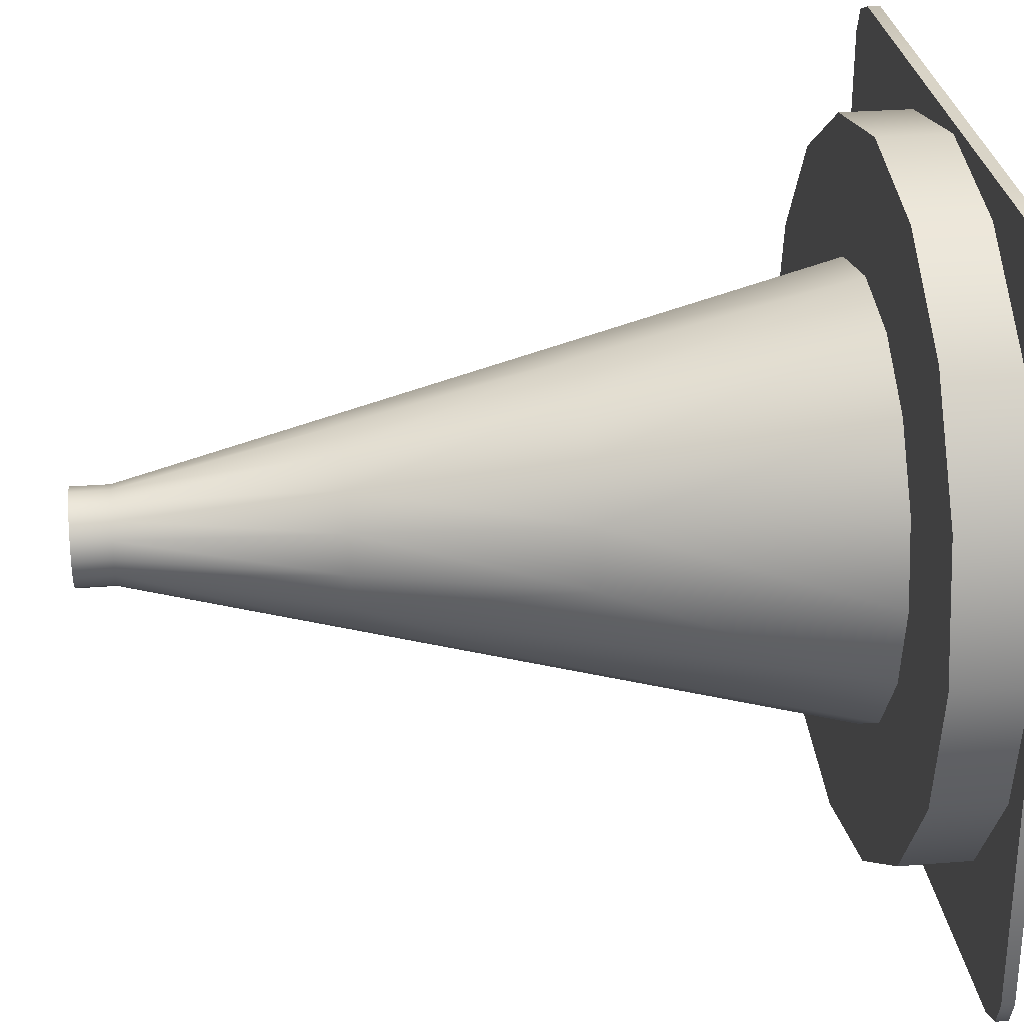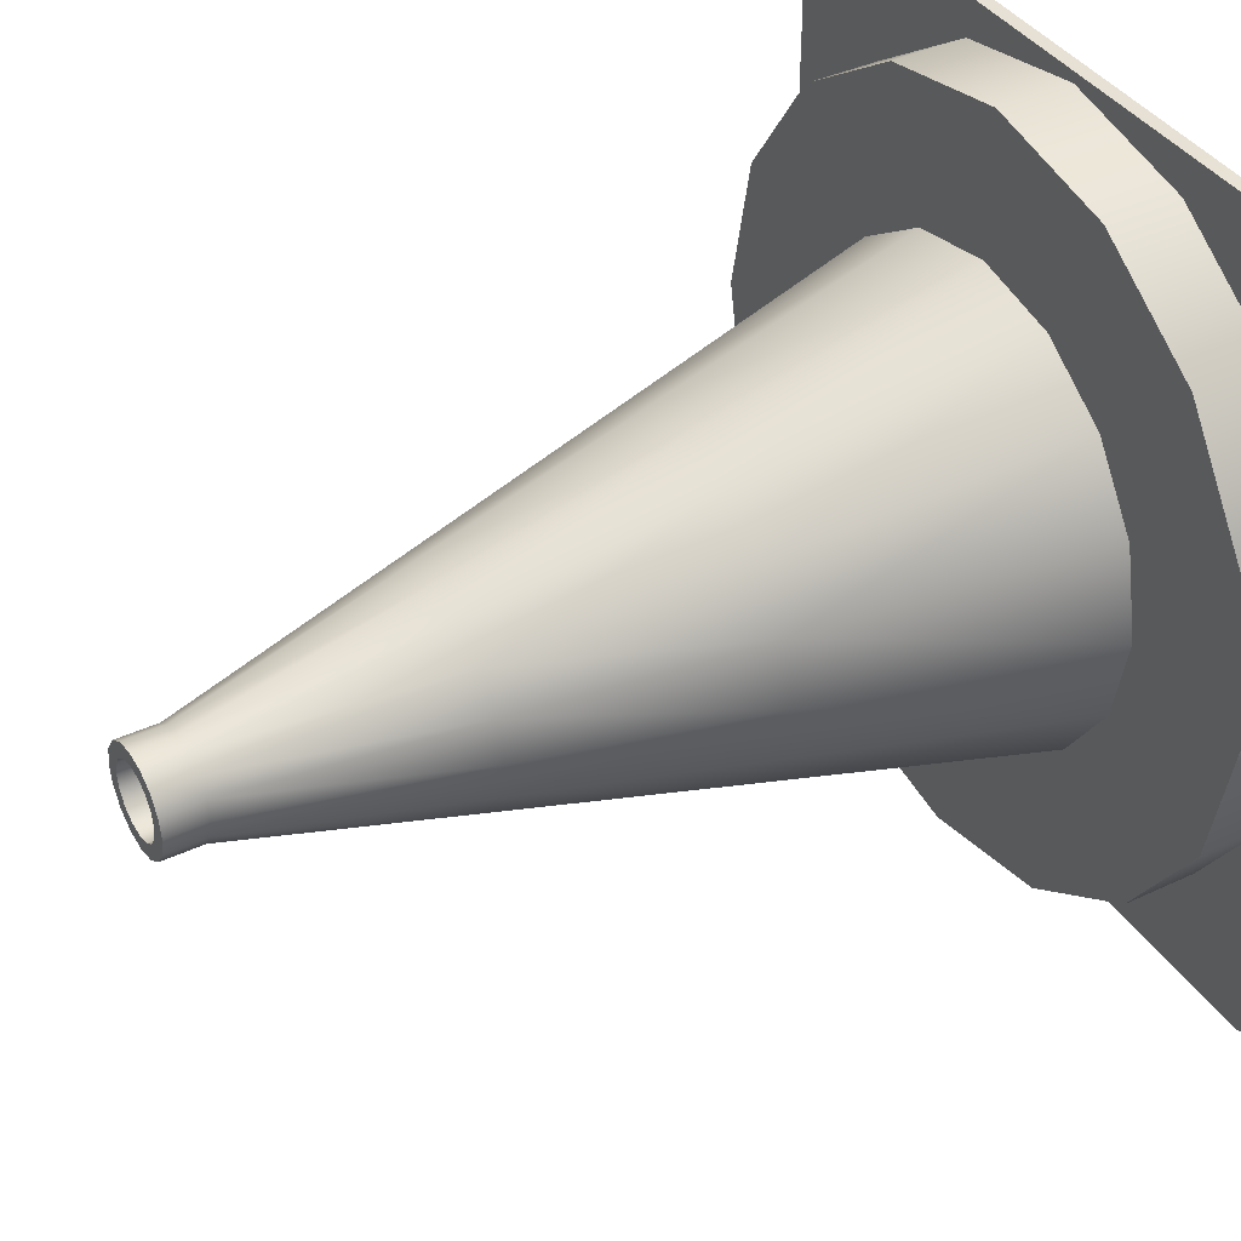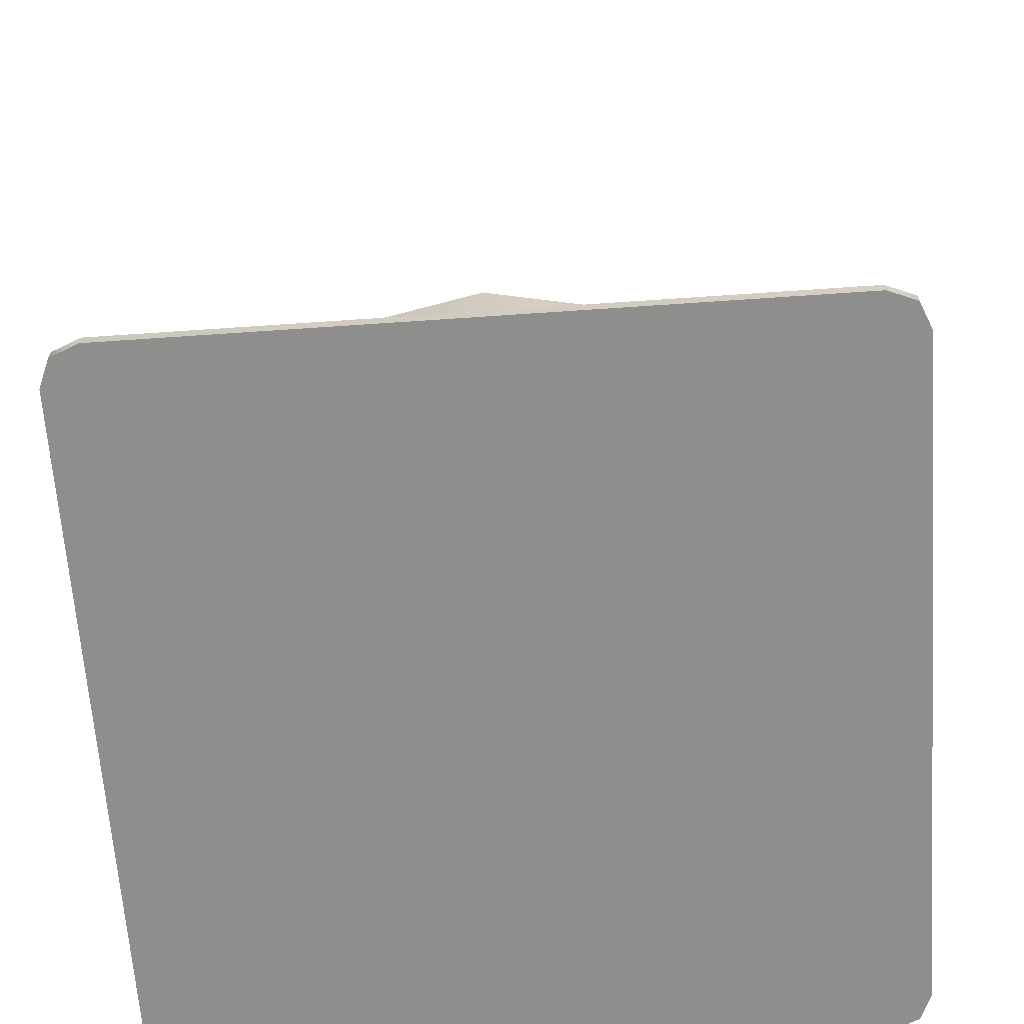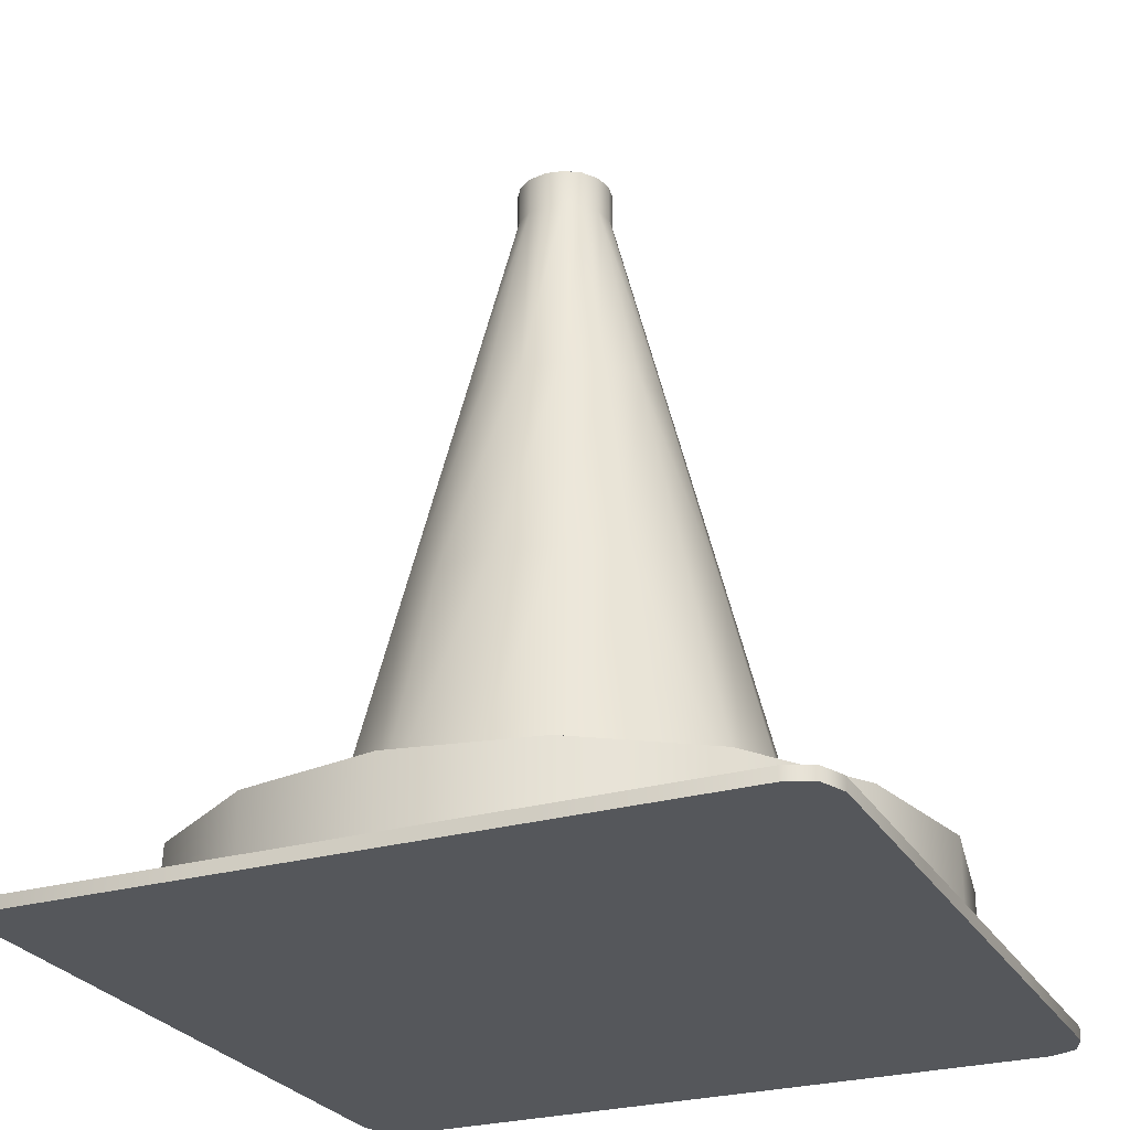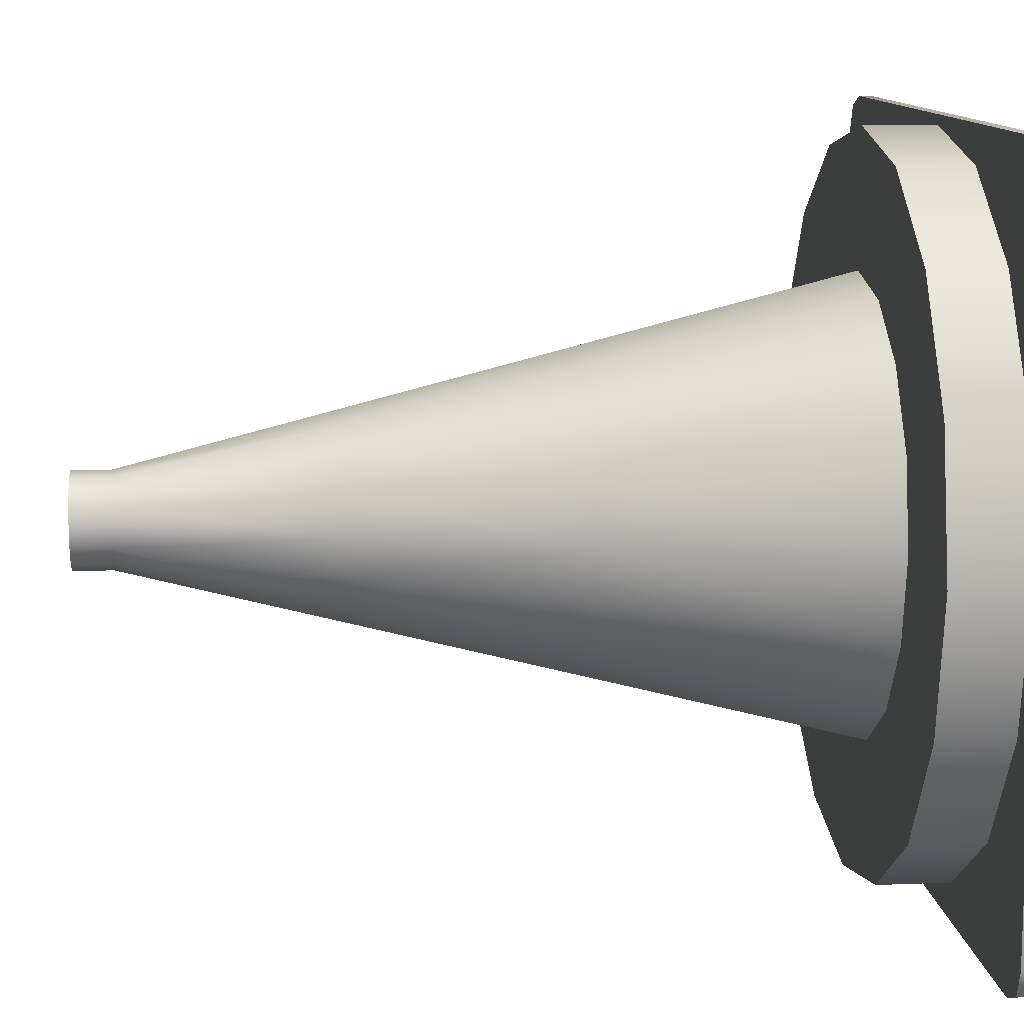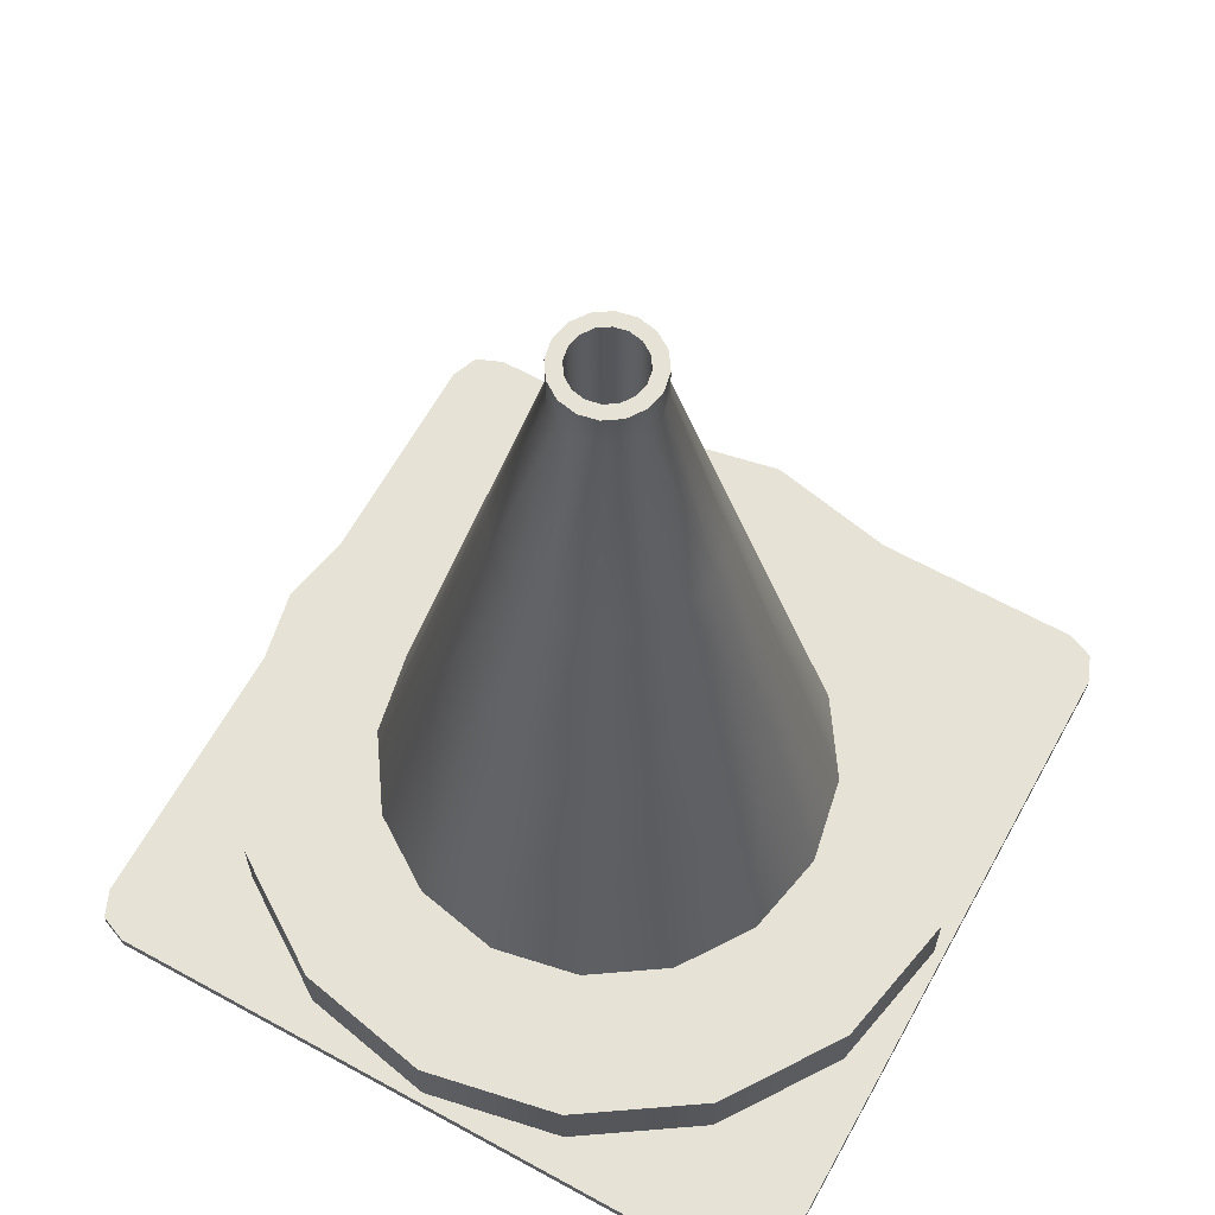
<metadata>
{"format":"obj","ext":"obj","renderer":"f3d","projection":"perspective","resolution":1024,"background":"white","views":[{"elev":28.7,"azim":83.1,"up":"+Y"},{"elev":39.2,"azim":59.5,"up":"+Y"},{"elev":-64.9,"azim":4.0,"up":"+Z"},{"elev":-26.7,"azim":24.0,"up":"+Z"},{"elev":11.6,"azim":84.4,"up":"+Y"},{"elev":64.0,"azim":29.0,"up":"+Z"}]}
</metadata>
<code>
o TrafficCone_small.yellow_Cylinder.005
v 0 0 -0
v -0 0.1402 0.005
v 0.05364 0.1295 0.005
v 0.09911 0.09911 0.005
v 0.1295 0.05364 0.005
v 0.1402 -0 0.005
v 0.1295 -0.05364 0.005
v 0.09911 -0.09911 0.005
v 0.05364 -0.1295 0.005
v 0 -0.1402 0.005
v -0.05364 -0.1295 0.005
v -0.09911 -0.09911 0.005
v -0.1295 -0.05364 0.005
v -0.1402 0 0.005
v -0.1295 0.05364 0.005
v -0.09911 0.09911 0.005
v -0.05364 0.1295 0.005
v 0 0.144 -0
v 0.05511 0.144 -0
v 0.144 0.05511 -0
v 0.144 -0 -0
v 0.144 -0.05511 -0
v 0.05511 -0.144 -0
v 0 -0.144 -0
v -0.05511 -0.144 -0
v -0.144 -0.05511 -0
v -0.144 0 -0
v -0.144 0.05511 -0
v -0.05511 0.144 -0
v 0.05511 0.144 0.005
v 0 0.144 0.005
v 0.144 0.05511 0.005
v 0.144 -0 0.005
v 0.144 -0.05511 0.005
v 0.05511 -0.144 0.005
v 0 -0.144 0.005
v -0.05511 -0.144 0.005
v -0.144 -0.05511 0.005
v -0.144 0 0.005
v -0.144 0.05511 0.005
v -0.05511 0.144 0.005
v 0.0335 0.08088 0.033
v -0 0.08755 0.033
v 0.06191 0.06191 0.033
v 0.08088 0.0335 0.033
v 0.08755 -0 0.033
v 0.08088 -0.0335 0.033
v 0.06191 -0.06191 0.033
v 0.0335 -0.08088 0.033
v 0 -0.08755 0.033
v -0.0335 -0.08088 0.033
v -0.06191 -0.06191 0.033
v -0.08088 -0.0335 0.033
v -0.08755 -0 0.033
v -0.08088 0.0335 0.033
v -0.06191 0.06191 0.033
v -0.0335 0.08088 0.033
v 0.05364 0.1295 0.033
v 0 0.1402 0.033
v 0.09911 0.09911 0.033
v 0.1295 0.05364 0.033
v 0.1402 -0 0.033
v 0.1295 -0.05364 0.033
v 0.09911 -0.09911 0.033
v 0.05364 -0.1295 0.033
v 0 -0.1402 0.033
v -0.05364 -0.1295 0.033
v -0.09911 -0.09911 0.033
v -0.1295 -0.05364 0.033
v -0.1402 0 0.033
v -0.1295 0.05364 0.033
v -0.09911 0.09911 0.033
v -0.05364 0.1295 0.033
v 0.007097 0.01713 0.305
v 0 0.01855 0.305
v 0.01311 0.01311 0.305
v 0.01713 0.007097 0.305
v 0.01855 -0 0.305
v 0.01713 -0.007097 0.305
v 0.01311 -0.01311 0.305
v 0.007097 -0.01713 0.305
v 0 -0.01855 0.305
v -0.007097 -0.01713 0.305
v -0.01311 -0.01311 0.305
v -0.01713 -0.007097 0.305
v -0.01855 -0 0.305
v -0.01713 0.007097 0.305
v -0.01311 0.01311 0.305
v -0.007097 0.01713 0.305
v 0.005022 0.01212 0.32
v 0 0.01312 0.32
v 0.009279 0.009279 0.32
v 0.01212 0.005022 0.32
v 0.01312 -0 0.32
v 0.01212 -0.005022 0.32
v 0.009279 -0.009279 0.32
v 0.005022 -0.01212 0.32
v 0 -0.01312 0.32
v -0.005022 -0.01212 0.32
v -0.009279 -0.009279 0.32
v -0.01212 -0.005022 0.32
v -0.01312 -0 0.32
v -0.01212 0.005022 0.32
v -0.009279 0.009279 0.32
v -0.005022 0.01212 0.32
v 0.007097 0.01713 0.32
v 0 0.01855 0.32
v 0.01311 0.01311 0.32
v 0.01713 0.007097 0.32
v 0.01855 -0 0.32
v 0.01713 -0.007097 0.32
v 0.01311 -0.01311 0.32
v 0.007097 -0.01713 0.32
v 0 -0.01855 0.32
v -0.007097 -0.01713 0.32
v -0.01311 -0.01311 0.32
v -0.01713 -0.007097 0.32
v -0.01855 -0 0.32
v -0.01713 0.007097 0.32
v -0.01311 0.01311 0.32
v -0.007097 0.01713 0.32
v -0 0 0.1977
v 0.005022 0.01212 0.1977
v -0 0.01312 0.1977
v 0.009279 0.009279 0.1977
v 0.01212 0.005022 0.1977
v 0.01312 -0 0.1977
v 0.01212 -0.005022 0.1977
v 0.009279 -0.009279 0.1977
v 0.005022 -0.01212 0.1977
v -0 -0.01312 0.1977
v -0.005022 -0.01212 0.1977
v -0.009279 -0.009279 0.1977
v -0.01212 -0.005022 0.1977
v -0.01312 -0 0.1977
v -0.01212 0.005022 0.1977
v -0.009279 0.009279 0.1977
v -0.005022 0.01212 0.1977
v 0.1291 0.144 -0
v 0.144 0.1291 -0
v 0.1335 0.1335 -0
v 0.1396 0.1396 -0
v 0.144 -0.1291 -0
v 0.1291 -0.144 -0
v 0.1335 -0.1335 -0
v 0.1396 -0.1396 -0
v -0.1291 -0.144 -0
v -0.144 -0.1291 -0
v -0.1335 -0.1335 -0
v -0.1396 -0.1396 -0
v -0.144 0.1291 -0
v -0.1291 0.144 -0
v -0.1335 0.1335 -0
v -0.1396 0.1396 -0
v 0.144 0.1291 0.005
v 0.1291 0.144 0.005
v 0.1335 0.1335 0.005
v 0.1396 0.1396 0.005
v 0.1291 -0.144 0.005
v 0.144 -0.1291 0.005
v 0.1335 -0.1335 0.005
v 0.1396 -0.1396 0.005
v -0.144 -0.1291 0.005
v -0.1291 -0.144 0.005
v -0.1335 -0.1335 0.005
v -0.1396 -0.1396 0.005
v -0.1291 0.144 0.005
v -0.144 0.1291 0.005
v -0.1335 0.1335 0.005
v -0.1396 0.1396 0.005
v 0.05643 0.02337 0.1373
v 0.03652 0.01513 0.2223
v -0.03652 -0.01513 0.2223
v -0.05643 -0.02337 0.1373
v -0.04319 -0.04319 0.1373
v -0.02795 -0.02795 0.2223
v -0.06108 -0 0.1373
v -0.03953 -0 0.2223
v 0.04319 0.04319 0.1373
v 0.02795 0.02795 0.2223
v 0.03953 -0 0.2223
v 0.06108 -0 0.1373
v -0.02337 -0.05643 0.1373
v -0.01513 -0.03652 0.2223
v 0.05643 -0.02337 0.1373
v 0.03652 -0.01513 0.2223
v 0.02337 0.05643 0.1373
v 0.01513 0.03652 0.2223
v -0.05643 0.02337 0.1373
v -0.03652 0.01513 0.2223
v -0 0.03953 0.2223
v -0 0.06108 0.1373
v 0.04319 -0.04319 0.1373
v 0.02795 -0.02795 0.2223
v 0 -0.06108 0.1373
v 0 -0.03953 0.2223
v -0.04319 0.04319 0.1373
v -0.02795 0.02795 0.2223
v -0.02337 0.05643 0.1373
v -0.01513 0.03652 0.2223
v 0.02337 -0.05643 0.1373
v 0.01513 -0.03652 0.2223
f 31 19 18
f 155 20 140
f 32 21 20
f 33 22 21
f 159 23 144
f 35 24 23
f 36 25 24
f 163 26 148
f 38 27 26
f 39 28 27
f 167 29 152
f 41 18 29
f 30 139 19
f 34 143 22
f 37 147 25
f 40 151 28
f 140 158 155
f 142 156 158
f 144 162 159
f 146 160 162
f 148 166 163
f 150 164 166
f 152 170 167
f 154 168 170
f 31 30 19
f 155 32 20
f 32 33 21
f 33 34 22
f 159 35 23
f 35 36 24
f 36 37 25
f 163 38 26
f 38 39 27
f 39 40 28
f 167 41 29
f 41 31 18
f 30 156 139
f 34 160 143
f 37 164 147
f 40 168 151
f 140 142 158
f 142 139 156
f 144 146 162
f 146 143 160
f 148 150 166
f 150 147 164
f 152 154 170
f 154 151 168
f 141 20 1
f 145 23 1
f 149 26 1
f 153 29 1
f 1 18 19
f 22 145 1
f 1 20 21
f 1 21 22
f 25 149 1
f 1 23 24
f 1 24 25
f 28 153 1
f 1 26 27
f 1 27 28
f 1 29 18
f 139 142 141
f 142 140 141
f 143 146 145
f 146 144 145
f 147 150 149
f 150 148 149
f 151 154 153
f 154 152 153
f 19 141 1
f 141 140 20
f 145 144 23
f 149 148 26
f 153 152 29
f 22 143 145
f 25 147 149
f 28 151 153
f 19 139 141
f 5 62 6
f 13 70 14
f 6 63 7
f 14 71 15
f 7 64 8
f 15 72 16
f 8 65 9
f 16 73 17
f 9 66 10
f 2 58 3
f 17 59 2
f 10 67 11
f 3 60 4
f 11 68 12
f 4 61 5
f 12 69 13
f 5 61 62
f 13 69 70
f 6 62 63
f 14 70 71
f 7 63 64
f 15 71 72
f 8 64 65
f 16 72 73
f 9 65 66
f 2 59 58
f 17 73 59
f 10 66 67
f 3 58 60
f 11 67 68
f 4 60 61
f 12 68 69
f 4 156 30
f 2 30 31
f 155 4 32
f 8 160 34
f 6 32 5
f 6 34 33
f 159 8 35
f 12 164 37
f 10 35 9
f 10 37 36
f 163 12 38
f 16 168 40
f 14 38 13
f 14 40 39
f 167 16 41
f 2 41 17
f 155 158 157
f 158 156 157
f 159 162 161
f 162 160 161
f 163 166 165
f 166 164 165
f 167 170 169
f 170 168 169
f 30 3 4
f 4 157 156
f 2 3 30
f 157 4 155
f 4 5 32
f 34 7 8
f 8 161 160
f 6 33 32
f 6 7 34
f 161 8 159
f 8 9 35
f 37 11 12
f 12 165 164
f 10 36 35
f 10 11 37
f 165 12 163
f 12 13 38
f 40 15 16
f 16 169 168
f 14 39 38
f 14 15 40
f 169 16 167
f 16 17 41
f 2 31 41
f 42 59 43
f 44 58 42
f 44 61 60
f 46 61 45
f 46 63 62
f 48 63 47
f 48 65 64
f 50 65 49
f 51 66 50
f 52 67 51
f 53 68 52
f 53 70 69
f 54 71 70
f 55 72 71
f 57 72 56
f 43 73 57
f 42 58 59
f 44 60 58
f 44 45 61
f 46 62 61
f 46 47 63
f 48 64 63
f 48 49 65
f 50 66 65
f 51 67 66
f 52 68 67
f 53 69 68
f 53 54 70
f 54 55 71
f 55 56 72
f 57 73 72
f 43 59 73
f 83 116 84
f 178 85 86
f 76 109 77
f 84 117 85
f 77 110 78
f 85 118 86
f 78 111 79
f 86 119 87
f 79 112 80
f 87 120 88
f 80 113 81
f 89 120 121
f 81 114 82
f 74 107 106
f 75 121 107
f 82 115 83
f 76 106 108
f 46 171 182
f 53 175 174
f 181 77 78
f 171 44 179
f 173 84 85
f 175 51 183
f 172 76 77
f 179 42 187
f 176 83 84
f 51 195 183
f 180 74 76
f 43 199 192
f 83 196 82
f 75 188 191
f 191 89 75
f 50 201 195
f 43 187 42
f 57 197 199
f 196 81 82
f 49 193 201
f 200 88 89
f 56 189 197
f 202 80 81
f 193 47 185
f 198 87 88
f 189 54 177
f 194 79 80
f 47 182 185
f 190 86 87
f 177 53 174
f 79 181 78
f 83 115 116
f 178 173 85
f 76 108 109
f 84 116 117
f 77 109 110
f 85 117 118
f 78 110 111
f 86 118 119
f 79 111 112
f 87 119 120
f 80 112 113
f 89 88 120
f 81 113 114
f 74 75 107
f 75 89 121
f 82 114 115
f 76 74 106
f 46 45 171
f 53 52 175
f 181 172 77
f 171 45 44
f 173 176 84
f 175 52 51
f 172 180 76
f 179 44 42
f 176 184 83
f 51 50 195
f 180 188 74
f 43 57 199
f 83 184 196
f 75 74 188
f 191 200 89
f 50 49 201
f 43 192 187
f 57 56 197
f 196 202 81
f 49 48 193
f 200 198 88
f 56 55 189
f 202 194 80
f 193 48 47
f 198 190 87
f 189 55 54
f 194 186 79
f 47 46 182
f 190 178 86
f 177 54 53
f 79 186 181
f 102 136 103
f 95 129 96
f 103 137 104
f 96 130 97
f 104 138 105
f 97 131 98
f 91 123 90
f 105 124 91
f 99 131 132
f 90 125 92
f 100 132 133
f 92 126 93
f 100 134 101
f 93 127 94
f 101 135 102
f 94 128 95
f 102 135 136
f 95 128 129
f 103 136 137
f 96 129 130
f 104 137 138
f 97 130 131
f 91 124 123
f 105 138 124
f 99 98 131
f 90 123 125
f 100 99 132
f 92 125 126
f 100 133 134
f 93 126 127
f 101 134 135
f 94 127 128
f 90 107 91
f 90 108 106
f 93 108 92
f 93 110 109
f 95 110 94
f 95 112 111
f 97 112 96
f 97 114 113
f 99 114 98
f 99 116 115
f 100 117 116
f 102 117 101
f 102 119 118
f 104 119 103
f 105 120 104
f 91 121 105
f 90 106 107
f 90 92 108
f 93 109 108
f 93 94 110
f 95 111 110
f 95 96 112
f 97 113 112
f 97 98 114
f 99 115 114
f 99 100 116
f 100 101 117
f 102 118 117
f 102 103 119
f 104 120 119
f 105 121 120
f 91 107 121
f 122 123 124
f 122 125 123
f 122 126 125
f 122 127 126
f 122 128 127
f 122 129 128
f 122 130 129
f 122 131 130
f 122 132 131
f 122 133 132
f 122 134 133
f 122 135 134
f 122 136 135
f 122 137 136
f 122 138 137
f 122 124 138
f 178 174 173
f 186 182 181
f 189 178 190
f 193 186 194
f 197 190 198
f 201 194 202
f 199 198 200
f 195 202 196
f 192 188 187
f 192 200 191
f 183 196 184
f 180 187 188
f 175 184 176
f 171 180 172
f 174 176 173
f 182 172 181
f 178 177 174
f 186 185 182
f 189 177 178
f 193 185 186
f 197 189 190
f 201 193 194
f 199 197 198
f 195 201 202
f 192 191 188
f 192 199 200
f 183 195 196
f 180 179 187
f 175 183 184
f 171 179 180
f 174 175 176
f 182 171 172

</code>
